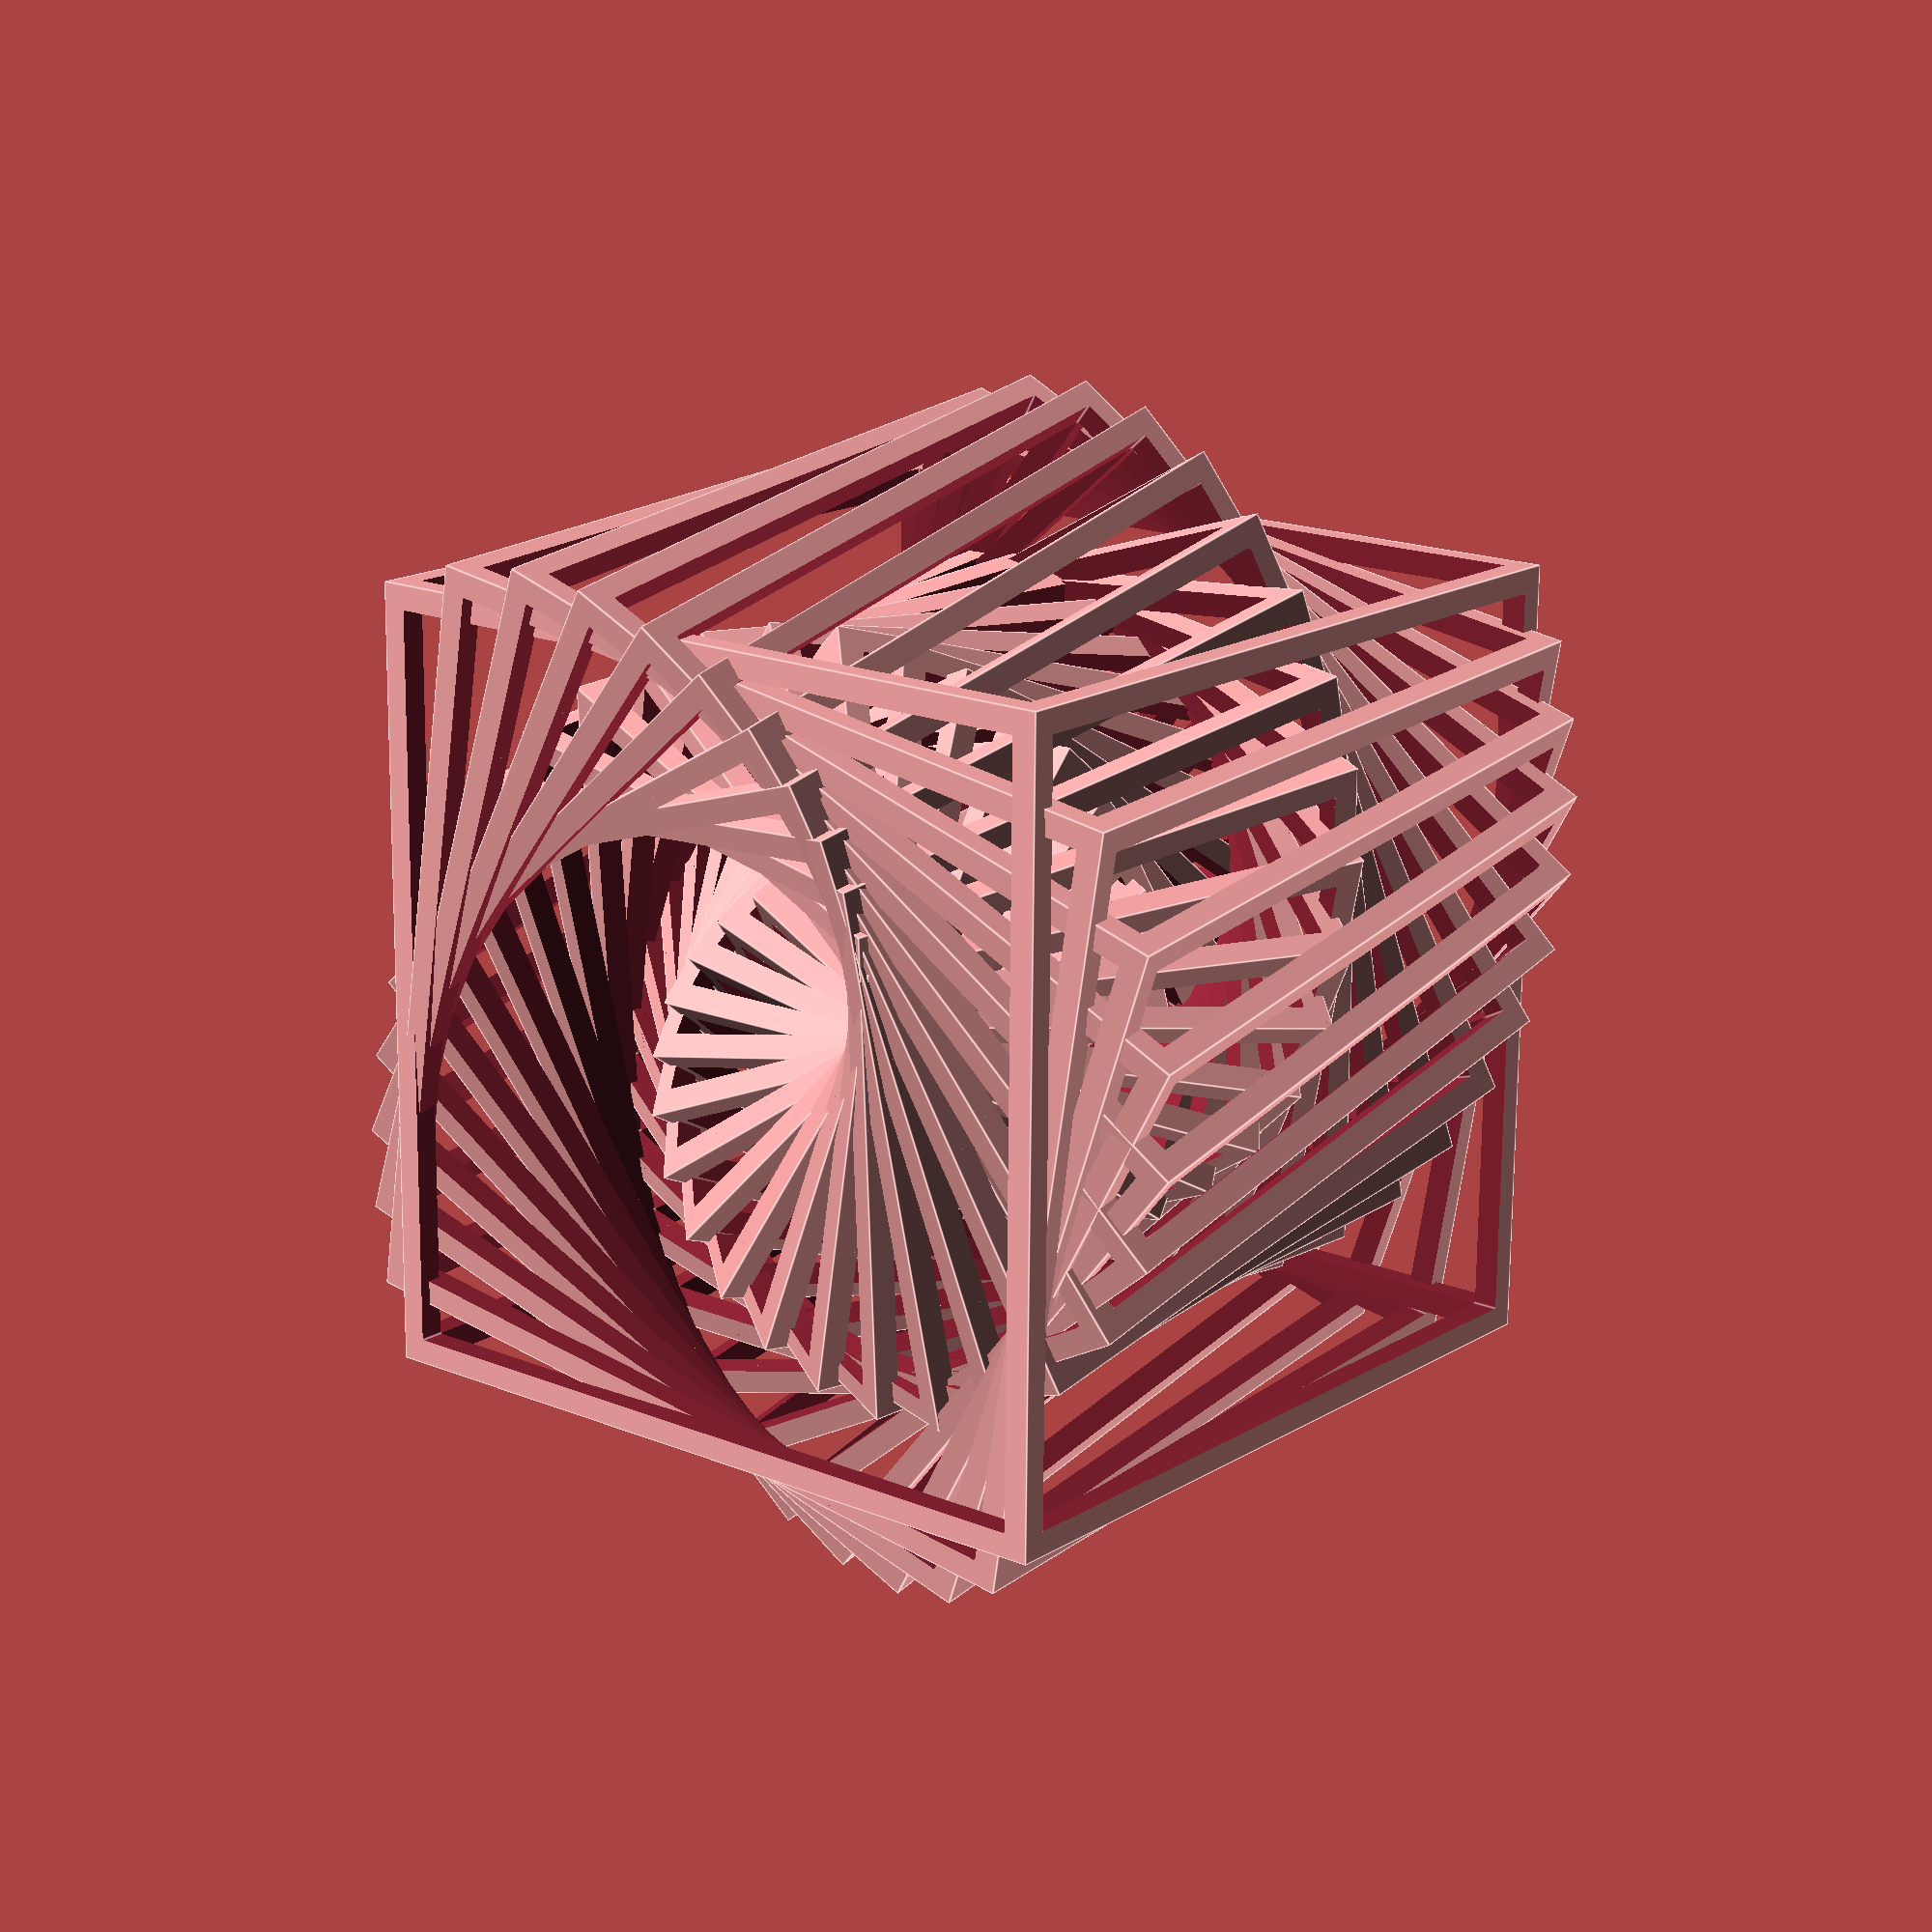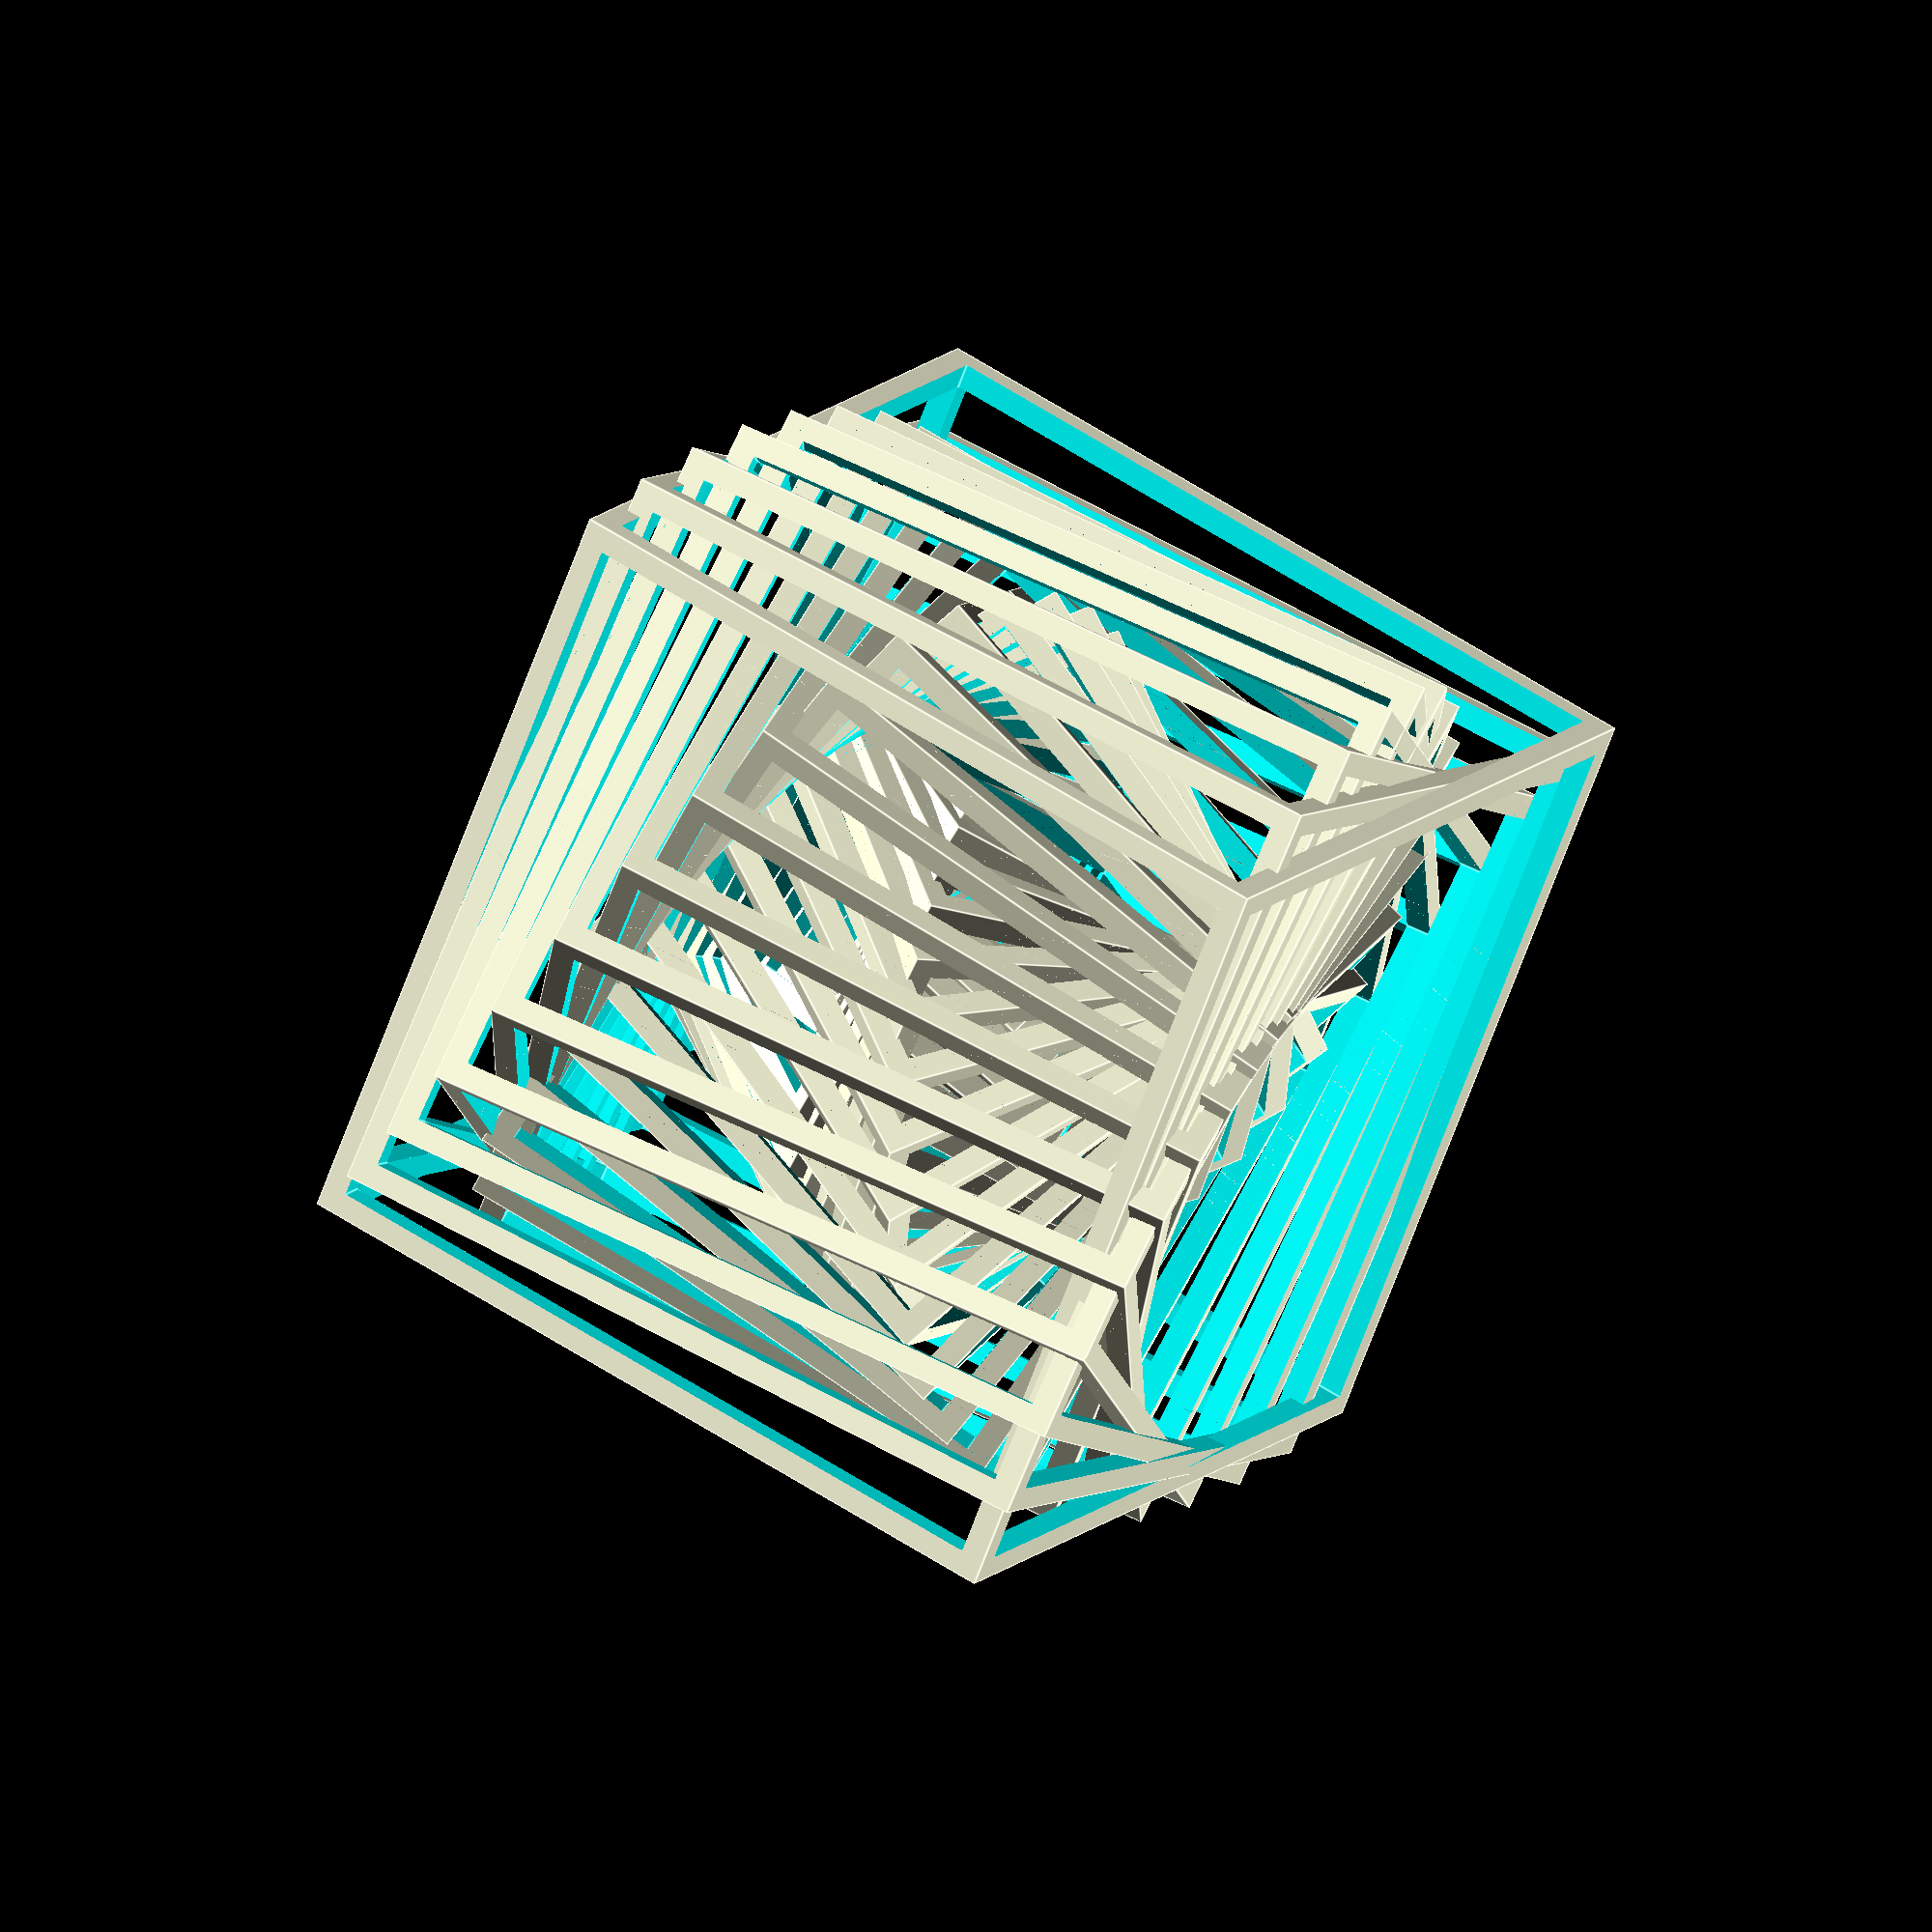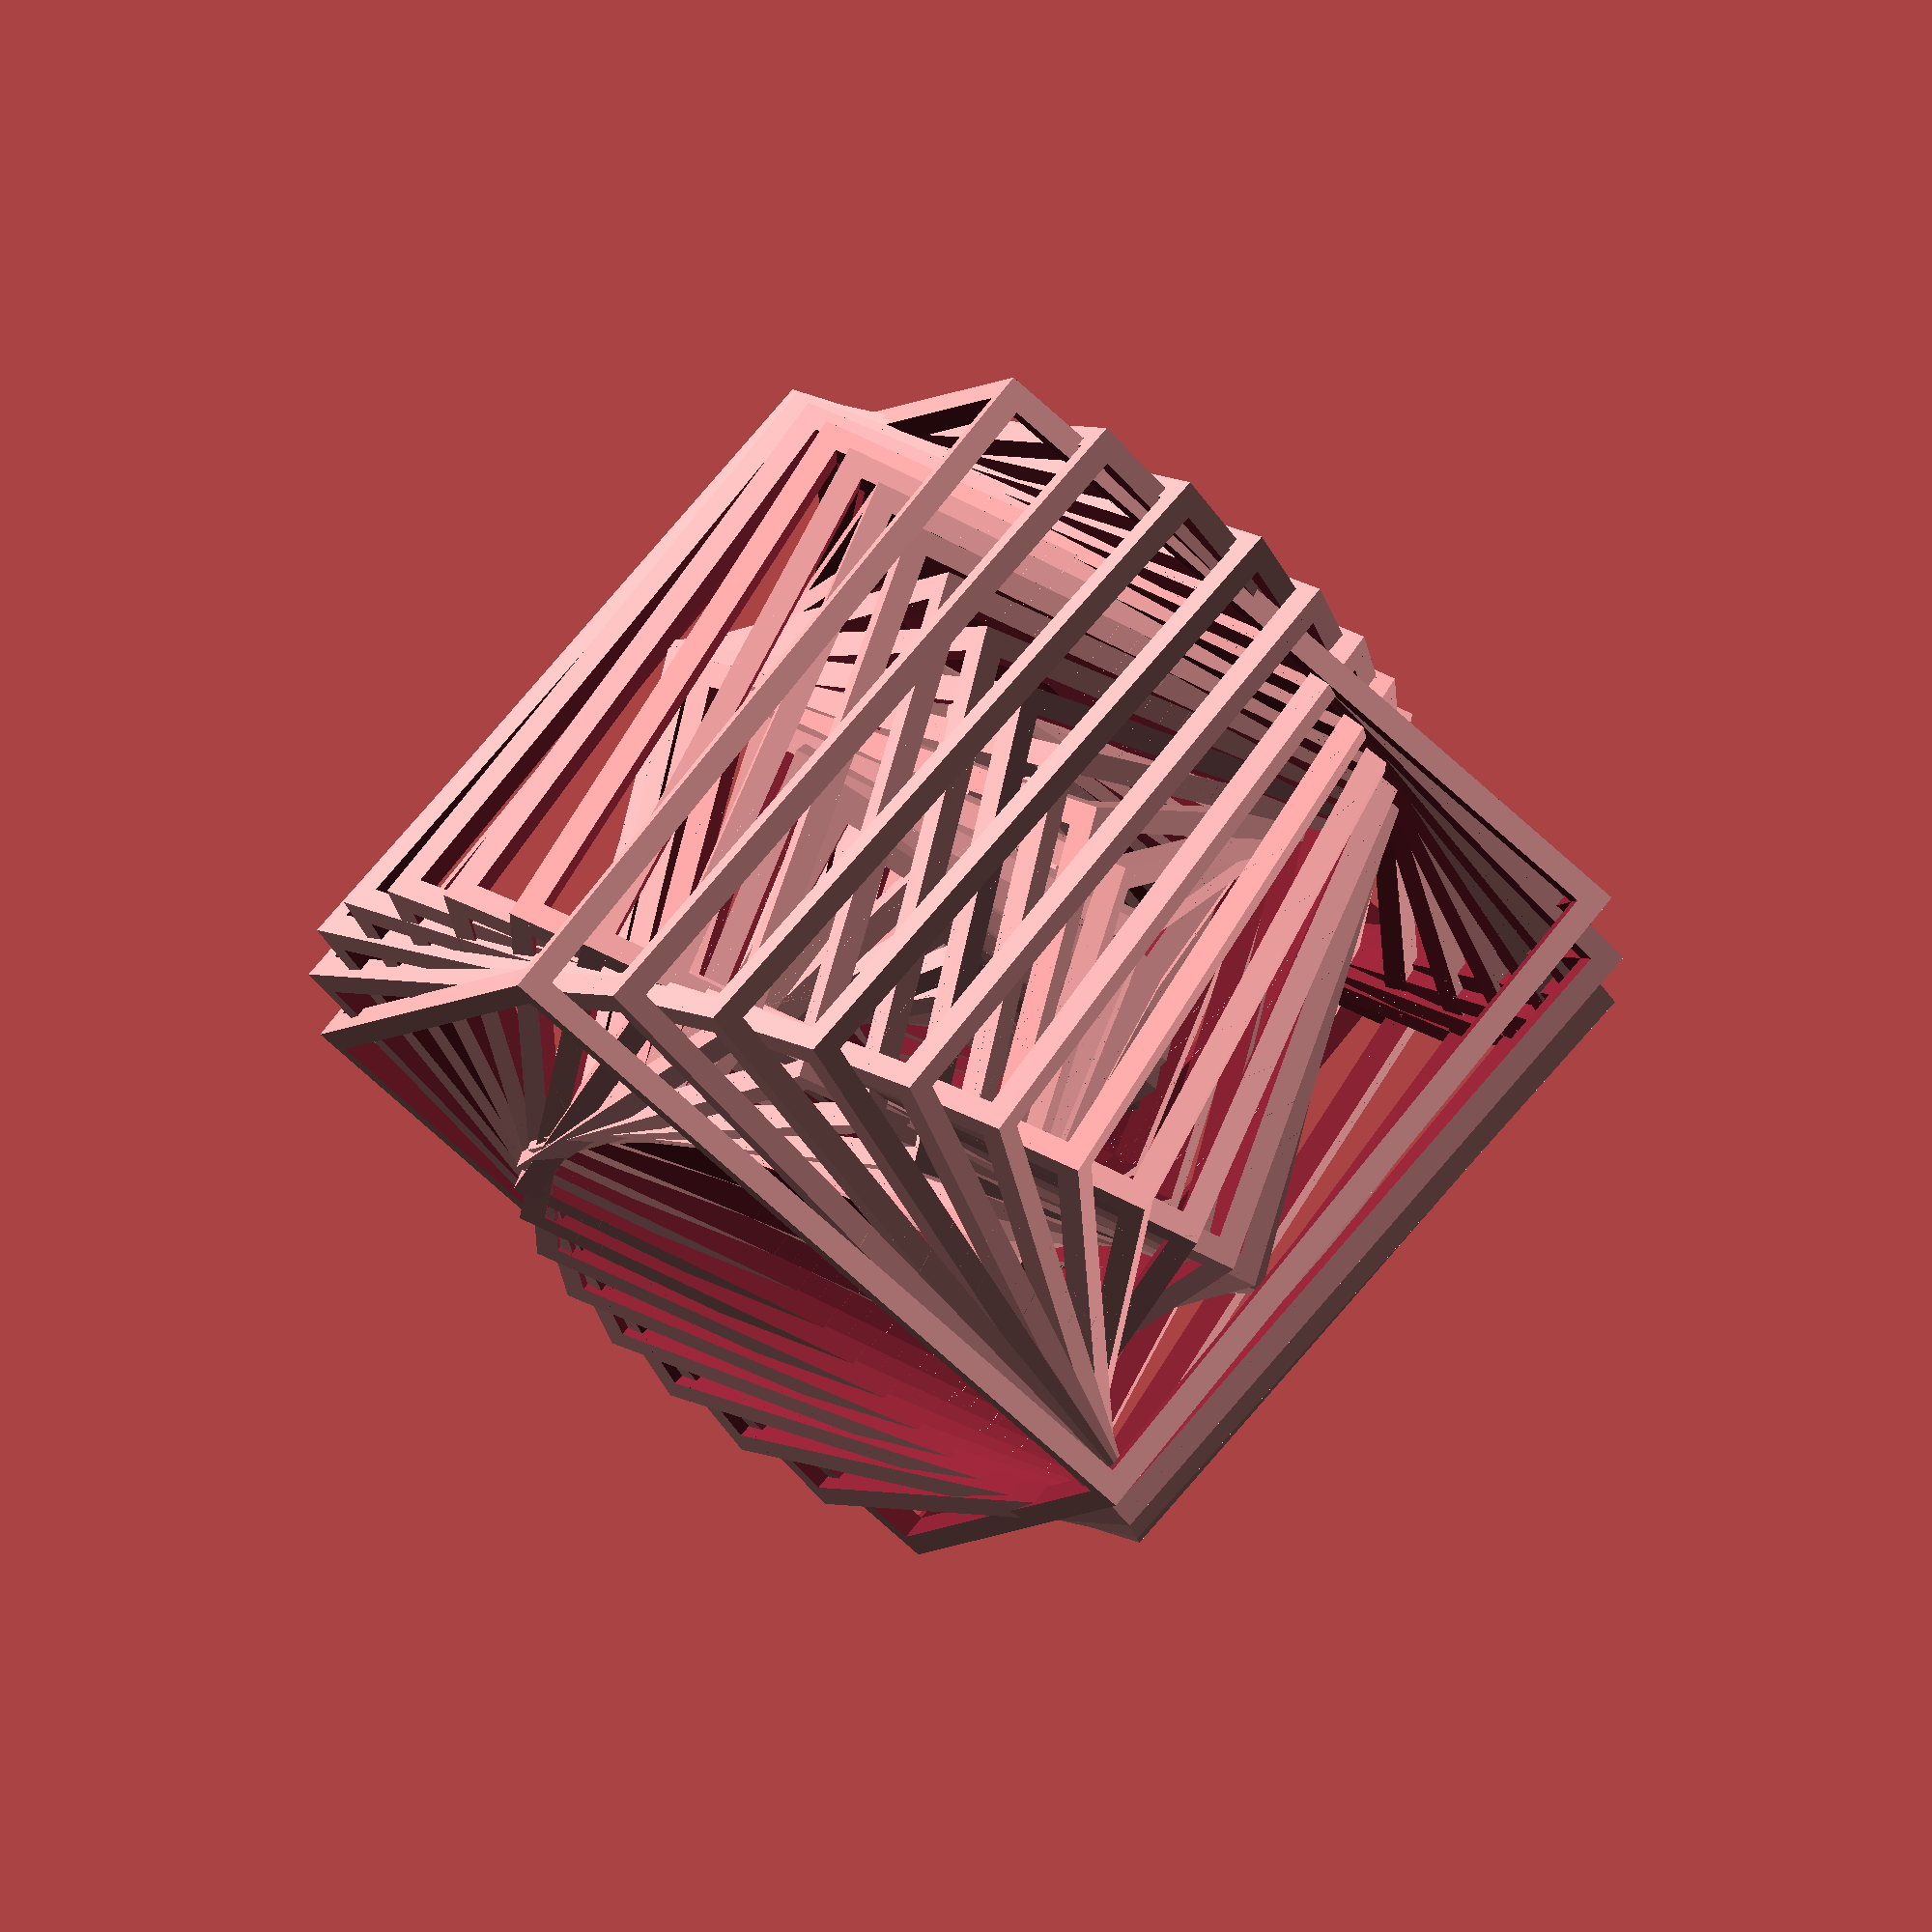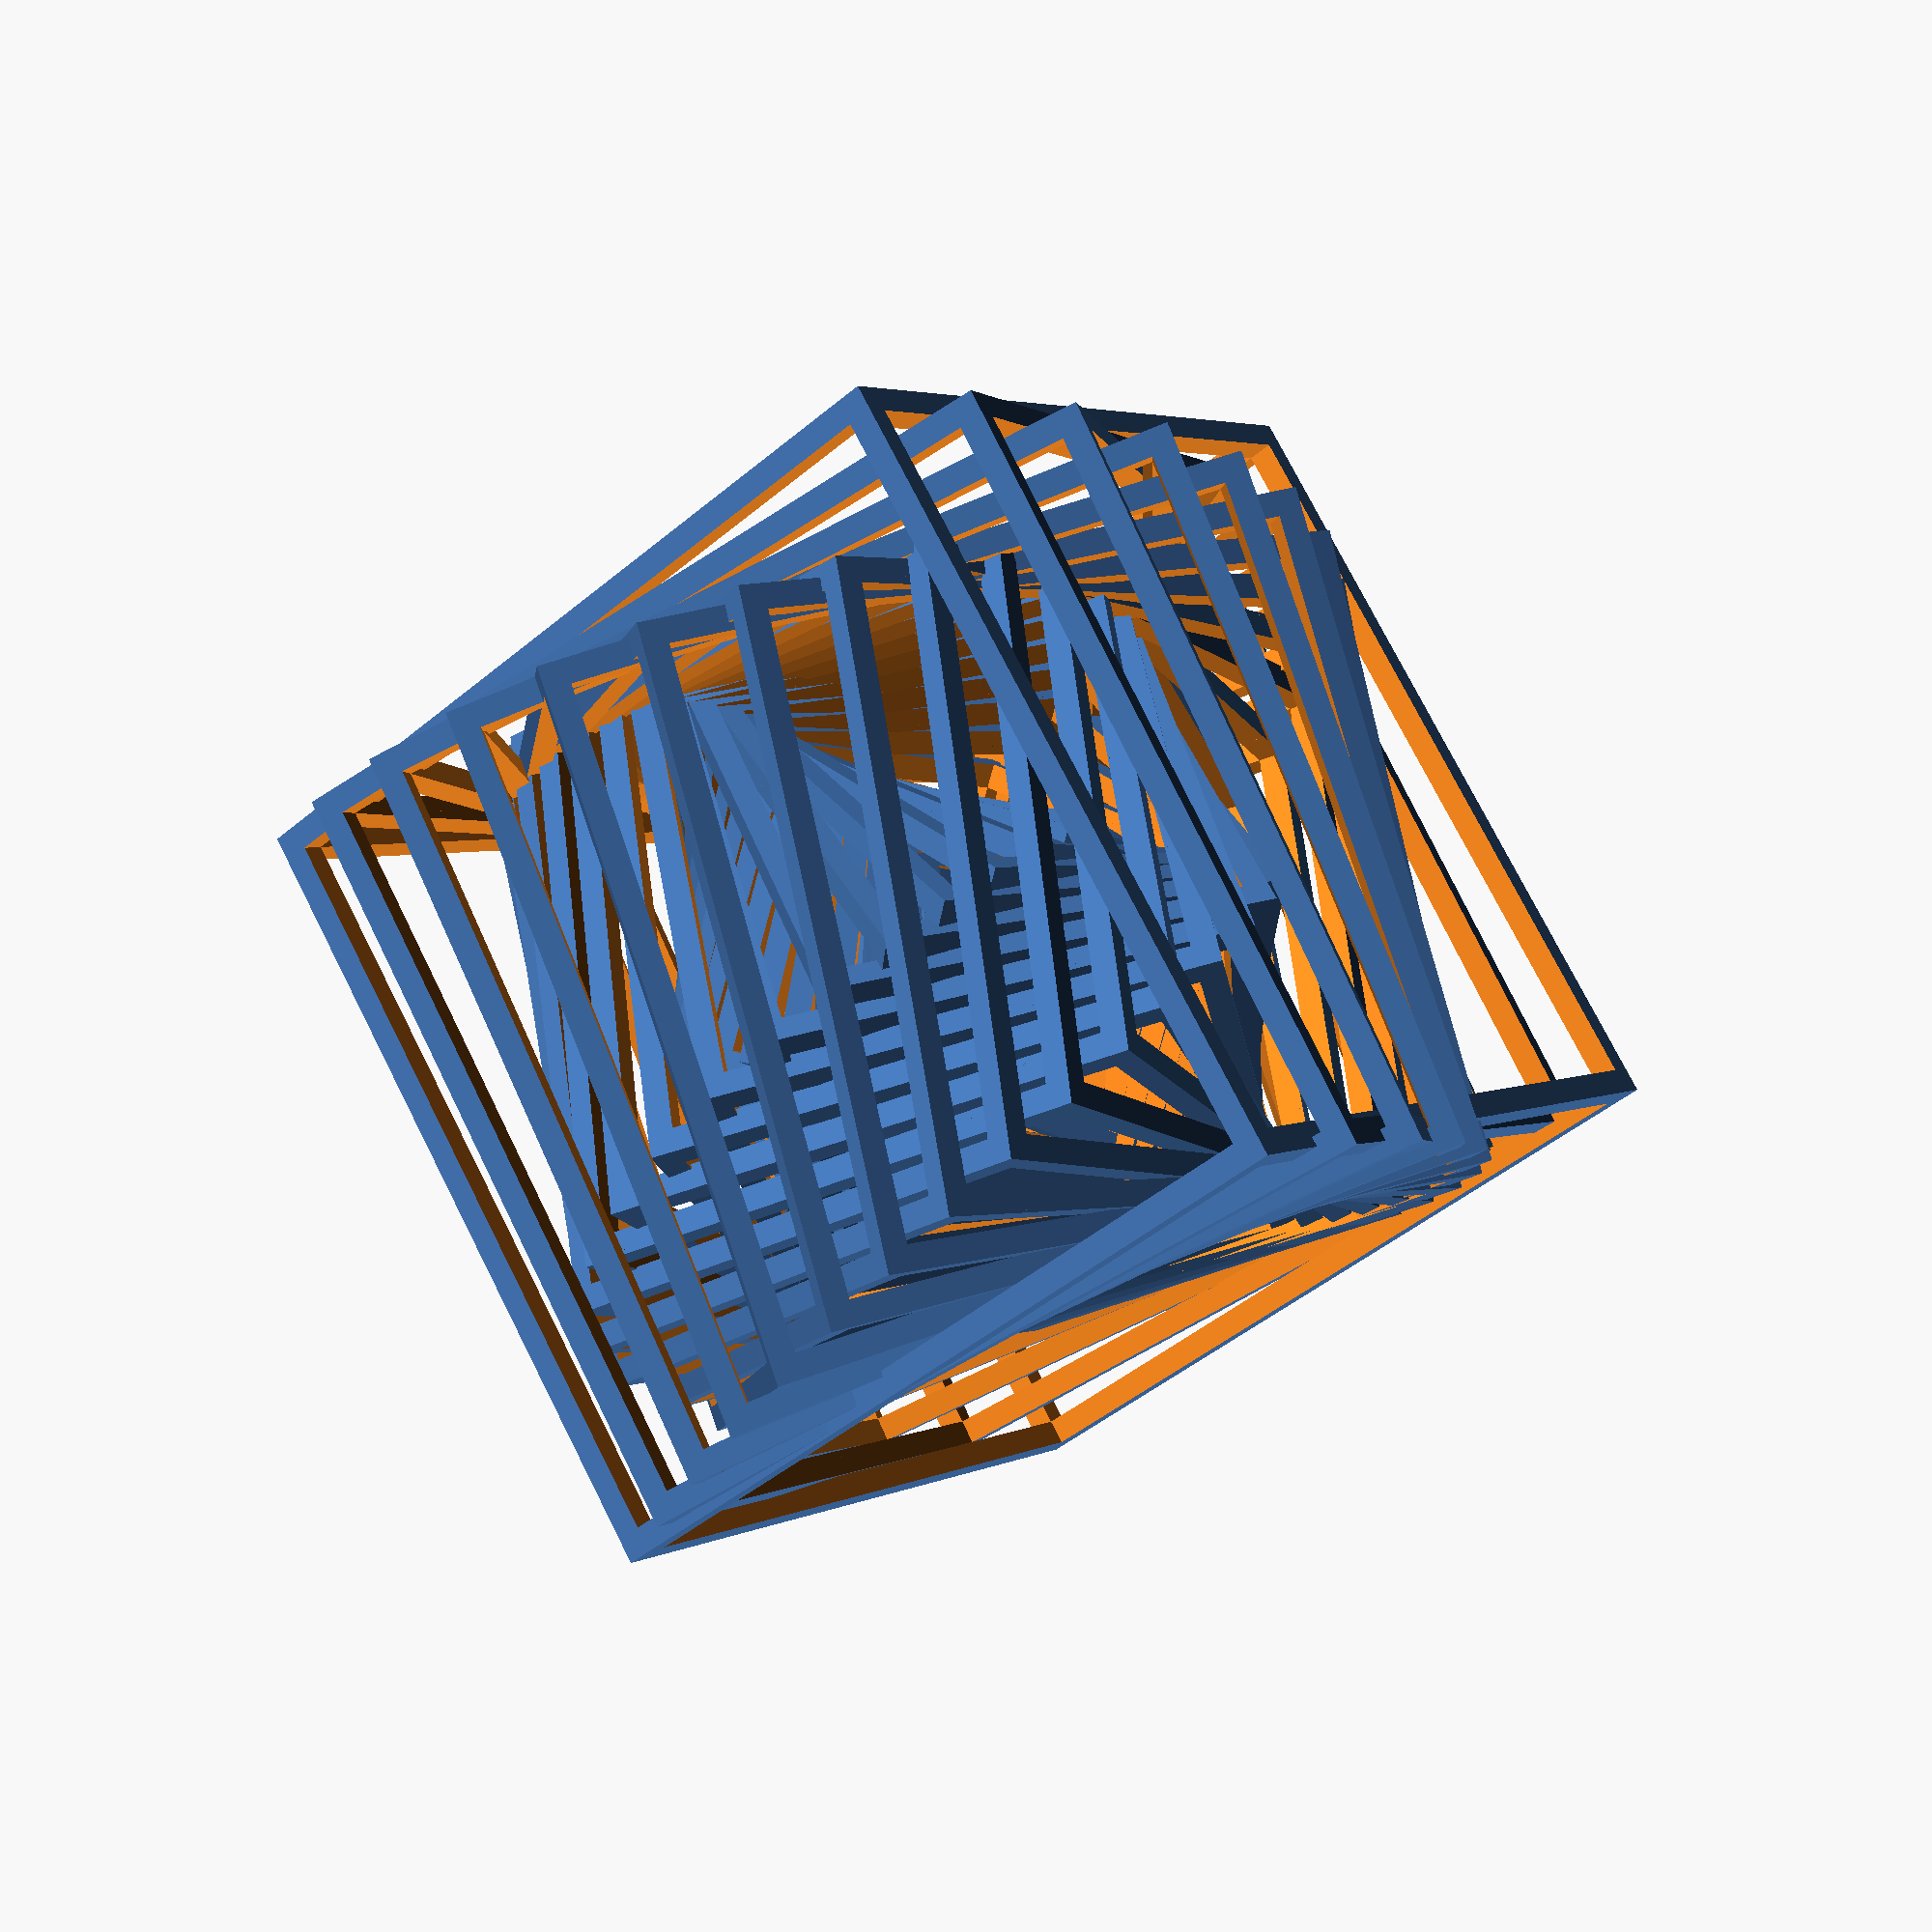
<openscad>
edge_size = 2;

for(i = [4:32]) {
    translate([0, 0, 0]) {
      rotate([i, i*3, i*11]) {
        difference() {
          cube(i, center=true);
          cube([i-edge_size, i + edge_size, i - edge_size], center=true);
          cube([i-edge_size, i - edge_size, i + edge_size], center=true);
          cube([i+edge_size, i - edge_size, i - edge_size], center=true);
        }
      }
    }
}
</openscad>
<views>
elev=157.2 azim=46.7 roll=144.1 proj=p view=edges
elev=303.0 azim=177.4 roll=298.9 proj=o view=edges
elev=292.7 azim=73.0 roll=39.4 proj=o view=wireframe
elev=98.5 azim=107.0 roll=204.4 proj=p view=solid
</views>
